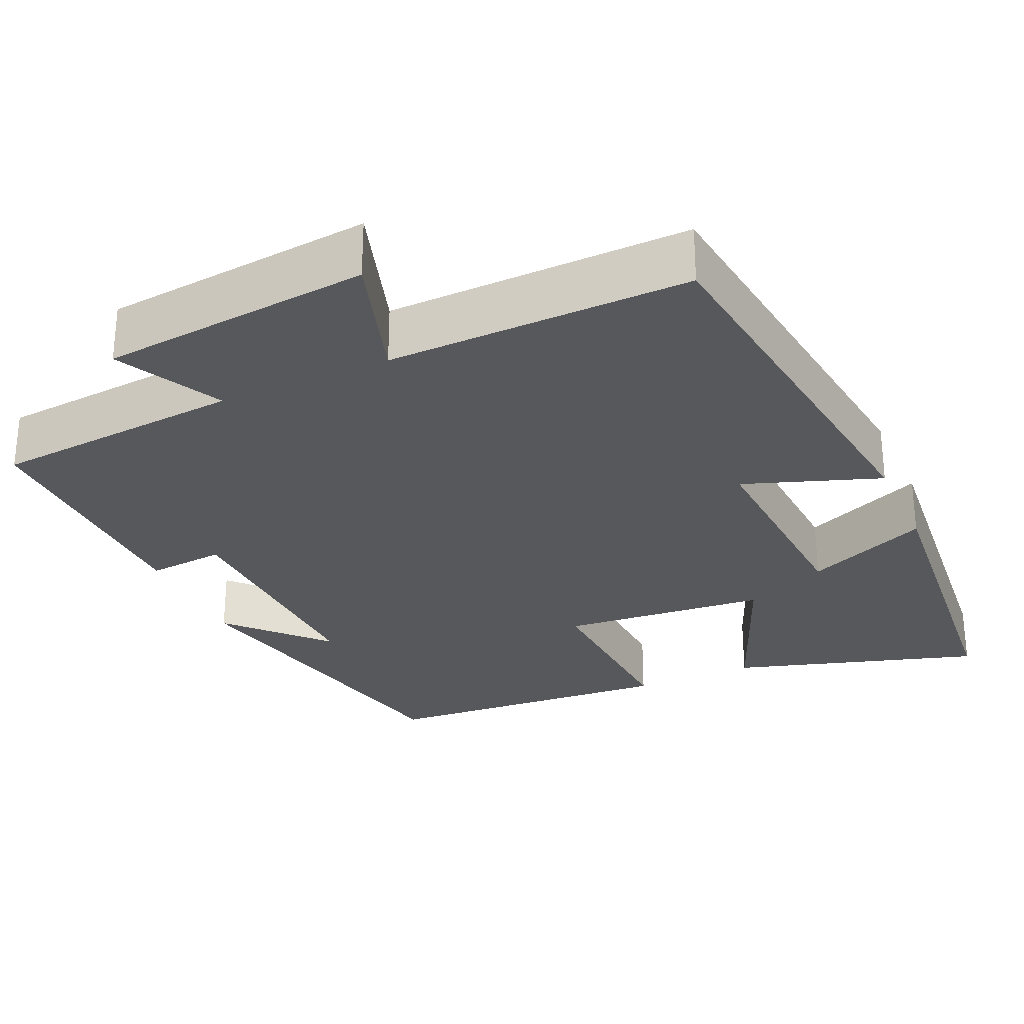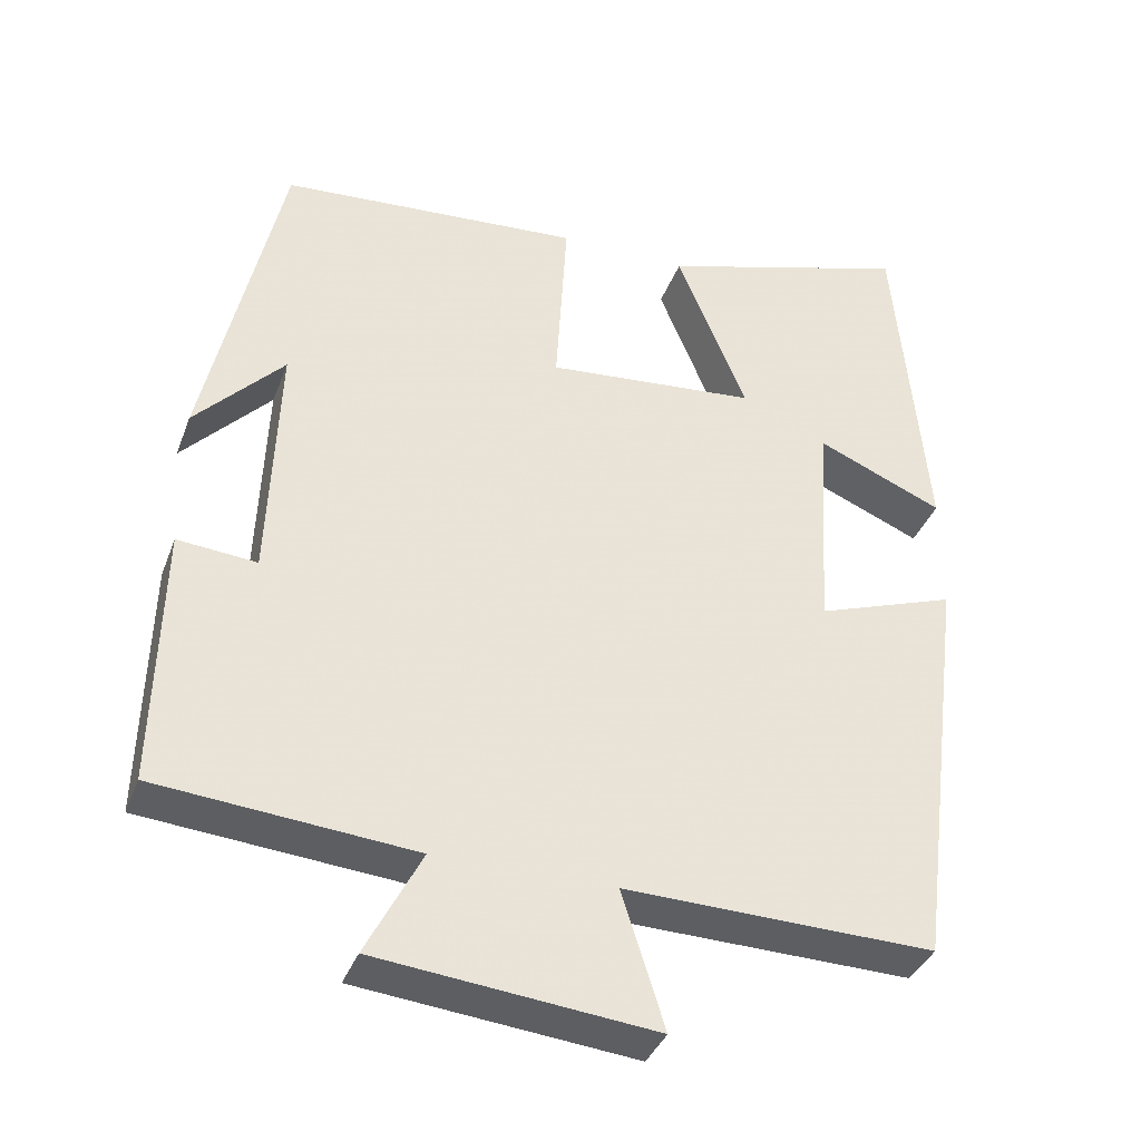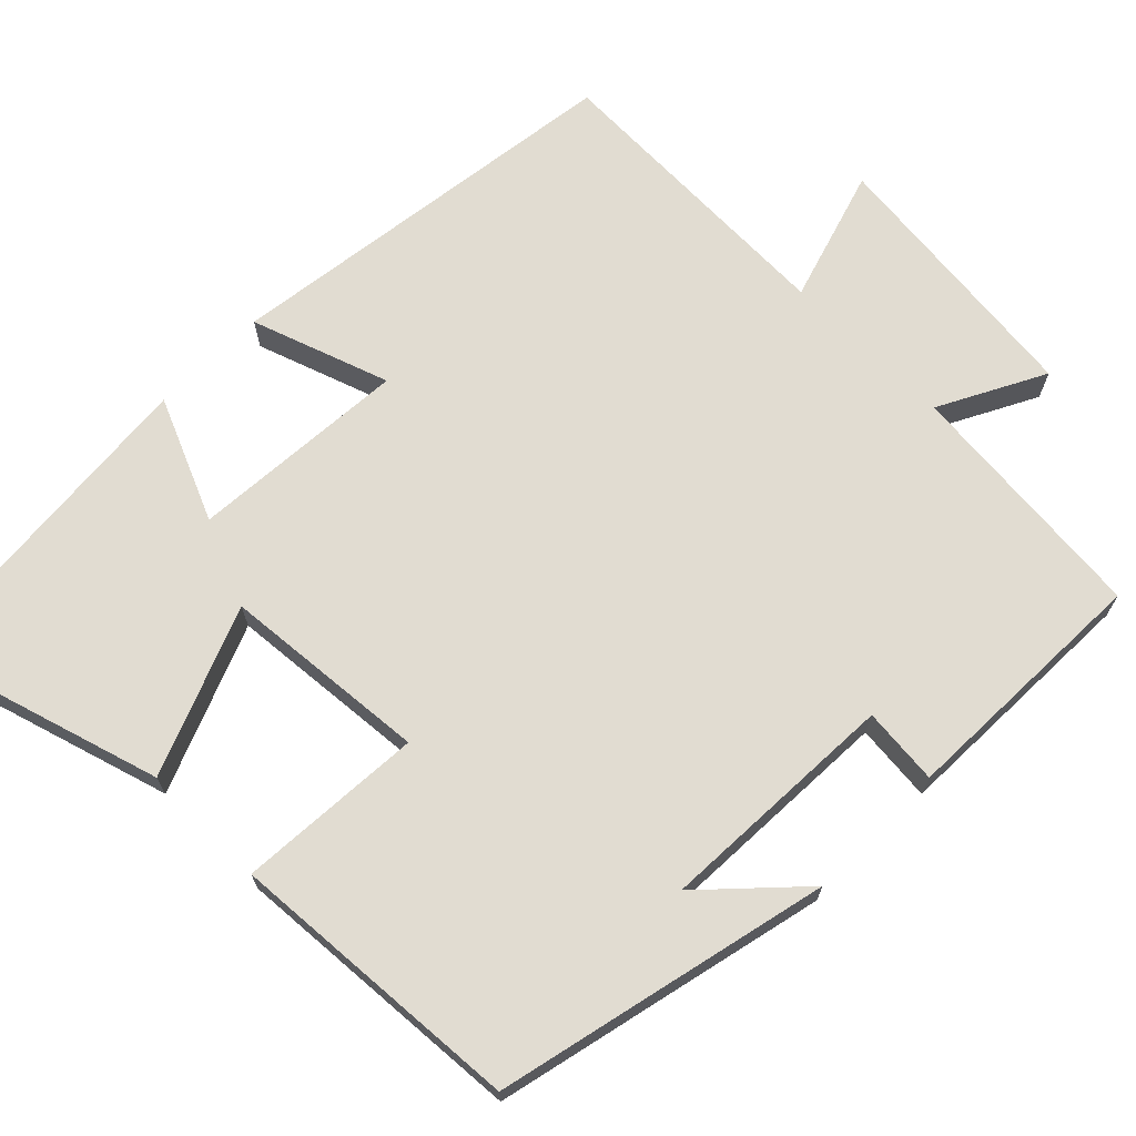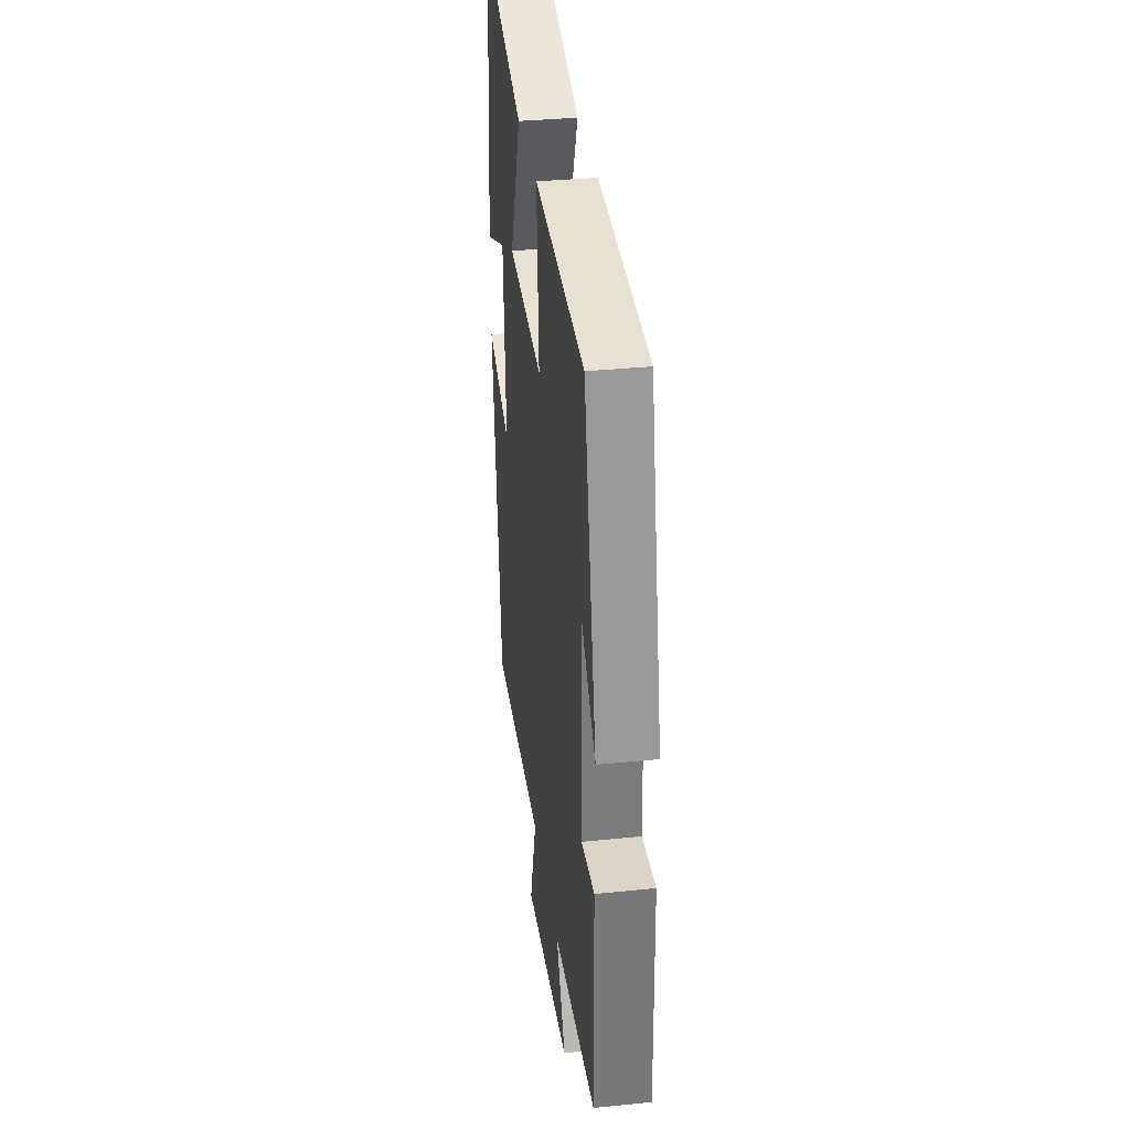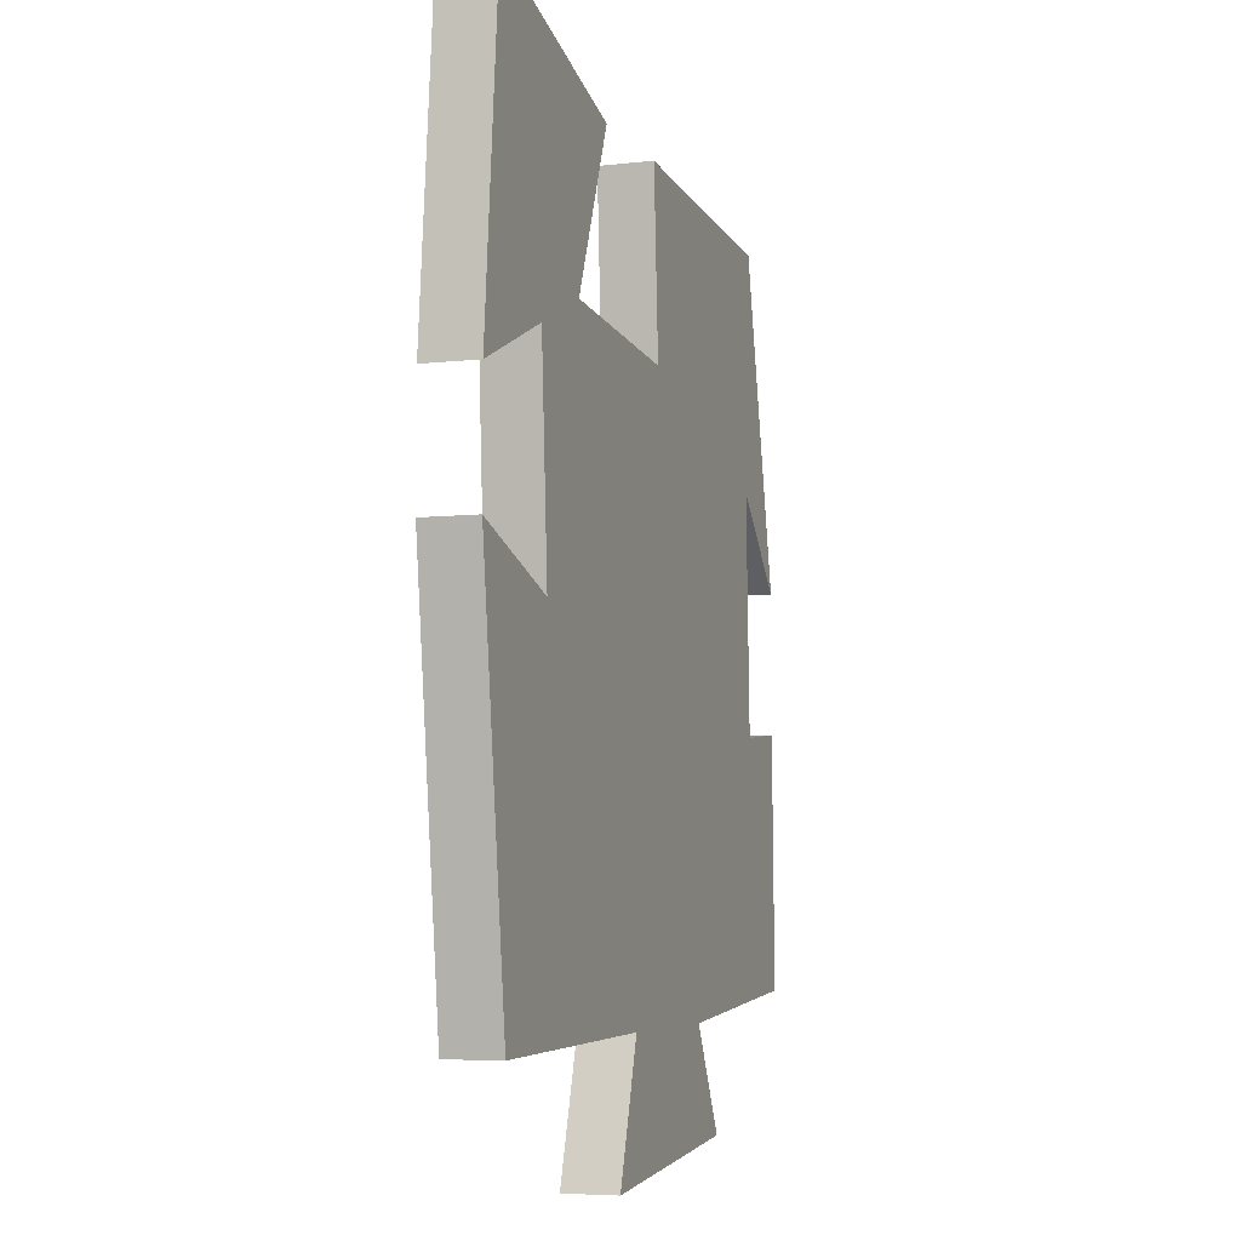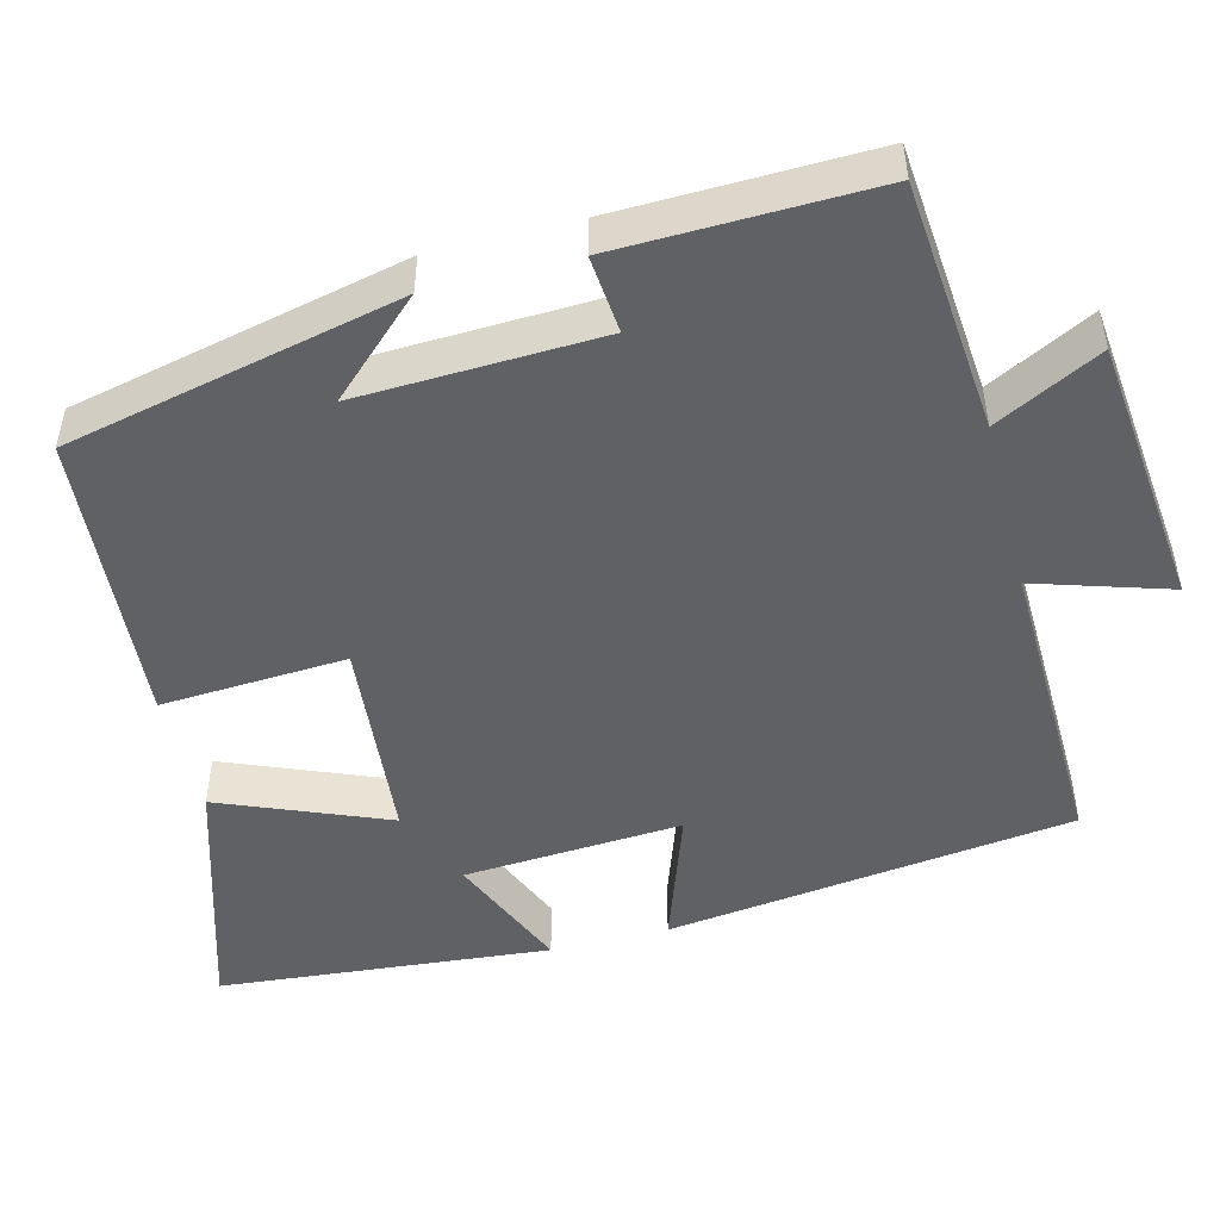
<metadata>
{"format":"obj","ext":"obj","renderer":"f3d","projection":"perspective","resolution":1024,"background":"white","views":[{"elev":-28.5,"azim":-155.9,"up":"+Y"},{"elev":-37.3,"azim":160.7,"up":"+Z"},{"elev":69.2,"azim":45.0,"up":"+Y"},{"elev":34.3,"azim":82.2,"up":"+Z"},{"elev":-5.7,"azim":-70.7,"up":"+Z"},{"elev":-48.8,"azim":104.4,"up":"+Y"}]}
</metadata>
<code>
v 0.508 0.07 -0.472
v 0.184 0.07 -0.5
v 0.254 0.07 -0.636
v -0.096 0.07 -0.672
v -0.042 0.07 -0.5
v -0.433 0.07 -0.509
v -0.5 0.07 0.017
v -0.323 0.07 -0.045
v -0.341 0.07 0.237
v -0.5 0.07 0.169
v -0.461 0.07 0.597
v -0.142 0.07 0.5
v -0.23 0.07 0.285
v 0.036 0.07 0.261
v 0.022 0.07 0.5
v 0.404 0.07 0.472
v 0.5 0.07 0.042
v 0.388 0.07 0.161
v 0.4 0.07 -0.151
v 0.5 0.07 -0.142
v 0.508 0 -0.472
v 0.184 0 -0.5
v 0.254 0 -0.636
v -0.096 0 -0.672
v -0.042 0 -0.5
v -0.433 0 -0.509
v -0.5 0 0.017
v -0.323 0 -0.045
v -0.341 0 0.237
v -0.5 0 0.169
v -0.461 0 0.597
v -0.142 0 0.5
v -0.23 0 0.285
v 0.036 0 0.261
v 0.022 0 0.5
v 0.404 0 0.472
v 0.5 0 0.042
v 0.388 0 0.161
v 0.4 0 -0.151
v 0.5 0 -0.142
f 19 20 1 2
f 18 19 2
f 16 17 18
f 16 18 2
f 15 16 2
f 14 15 2
f 13 14 2
f 11 12 13
f 10 11 13
f 9 10 13
f 13 2 3
f 9 13 3
f 8 9 3
f 5 6 7 8
f 5 8 3
f 3 4 5
f 22 21 40 39
f 22 39 38
f 38 37 36
f 22 38 36
f 22 36 35
f 22 35 34
f 22 34 33
f 33 32 31
f 33 31 30
f 33 30 29
f 23 22 33
f 23 33 29
f 23 29 28
f 28 27 26 25
f 23 28 25
f 25 24 23
f 1 21 22 2
f 2 22 23 3
f 3 23 24 4
f 4 24 25 5
f 5 25 26 6
f 6 26 27 7
f 7 27 28 8
f 8 28 29 9
f 9 29 30 10
f 10 30 31 11
f 11 31 32 12
f 12 32 33 13
f 13 33 34 14
f 14 34 35 15
f 15 35 36 16
f 16 36 37 17
f 17 37 38 18
f 18 38 39 19
f 19 39 40 20
f 20 40 21 1

</code>
